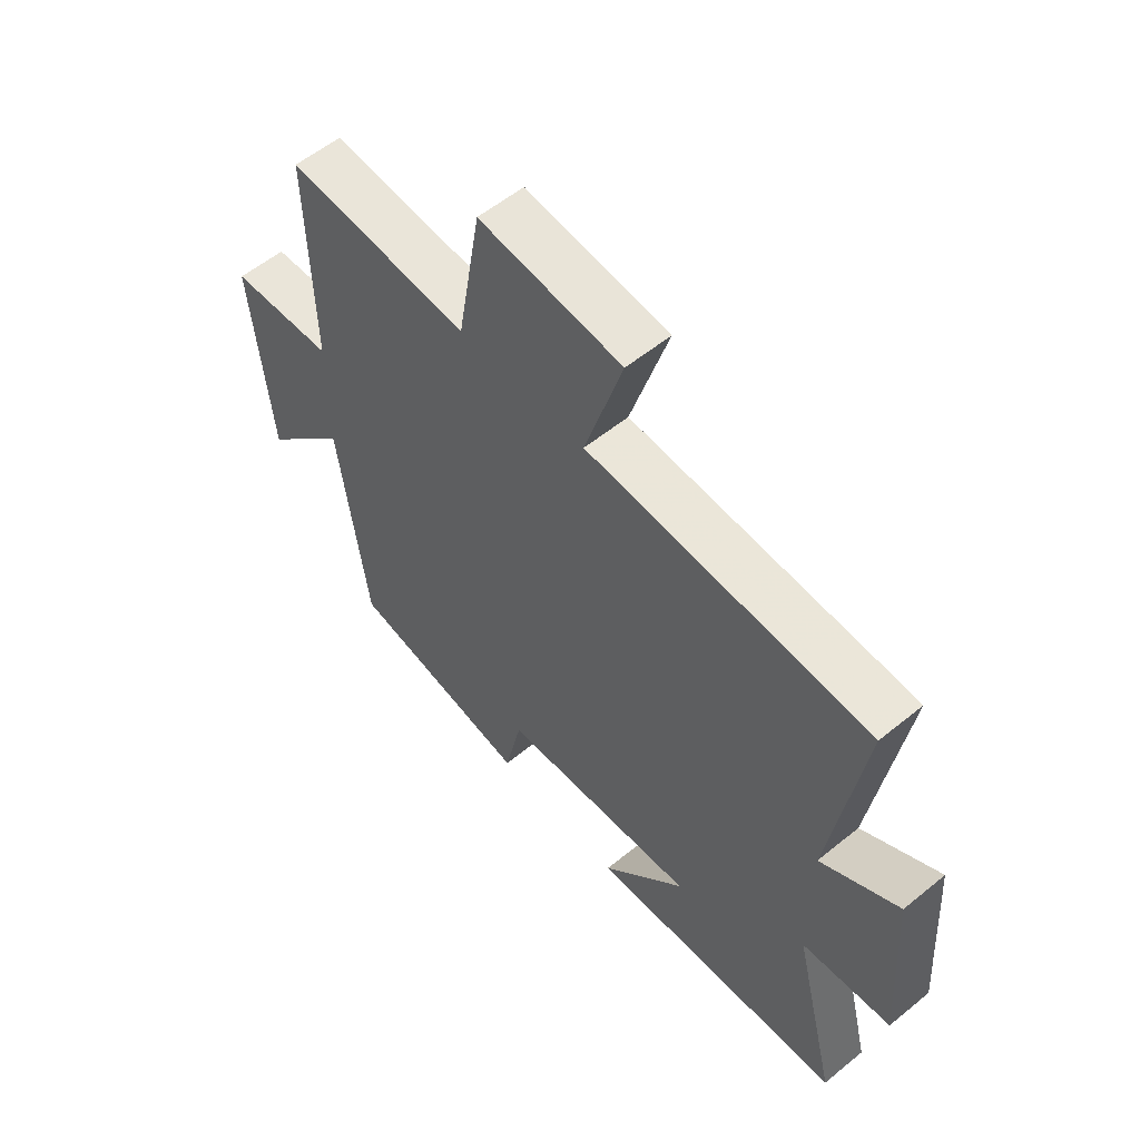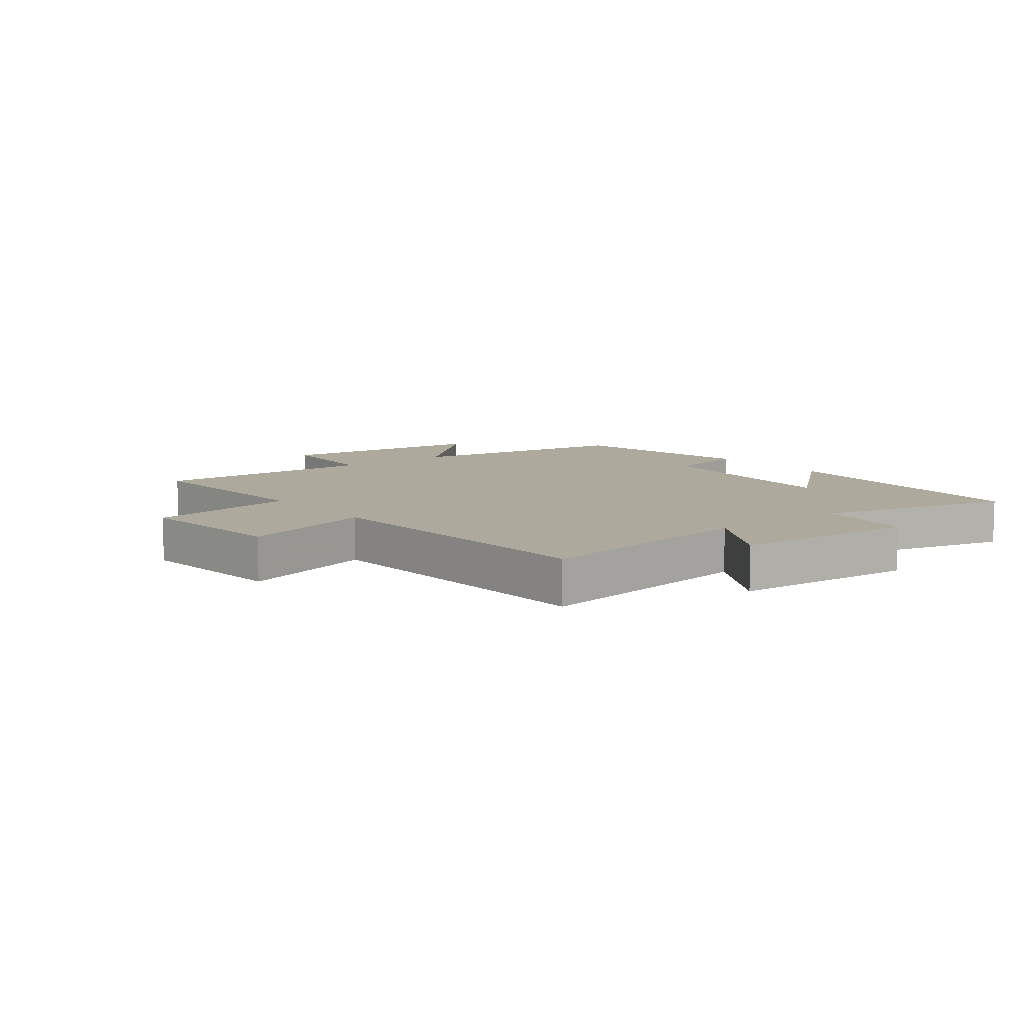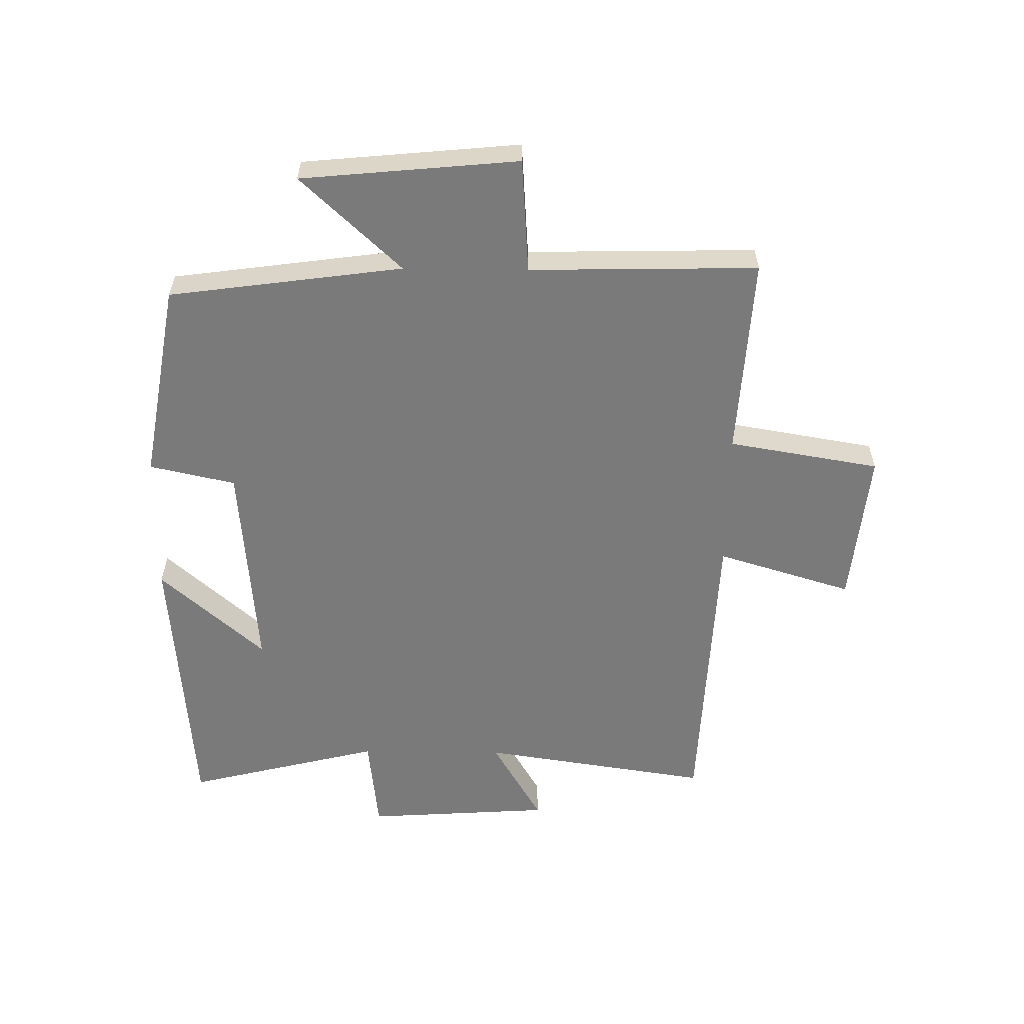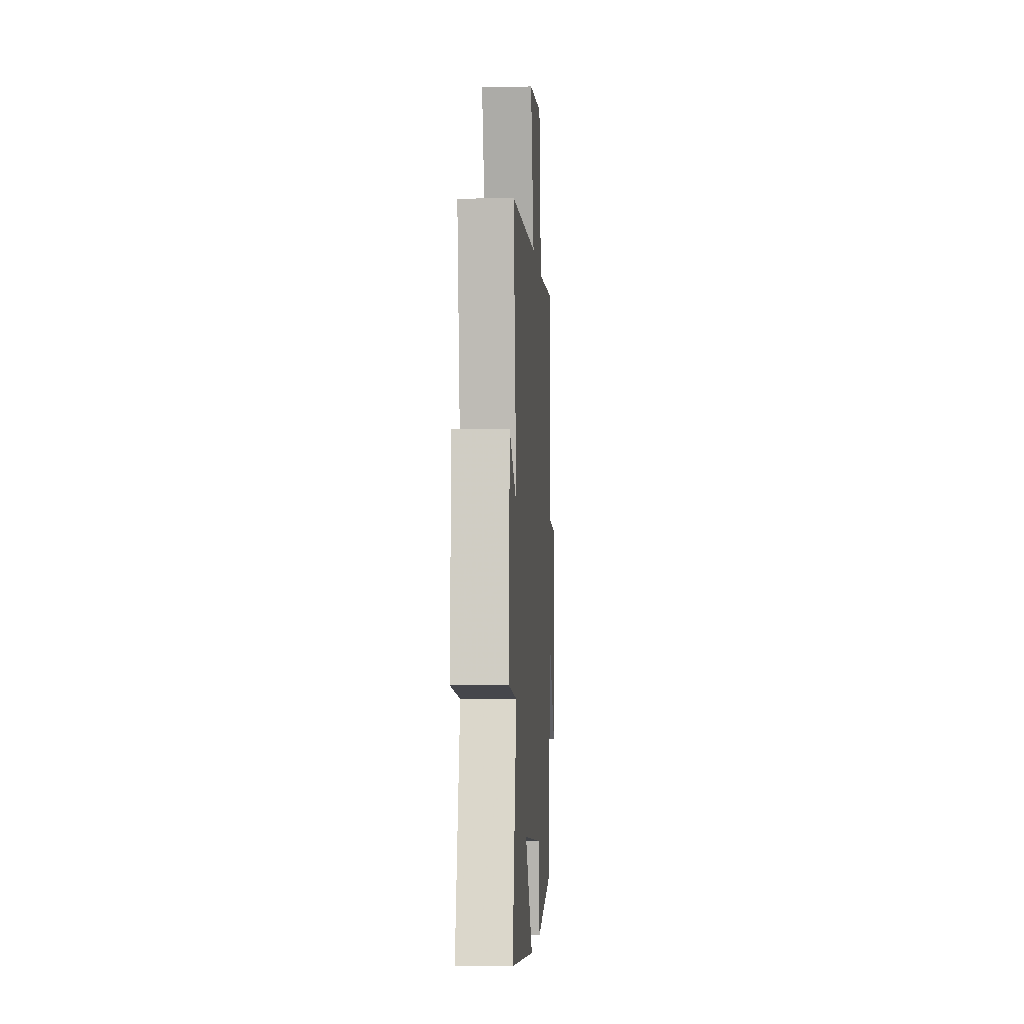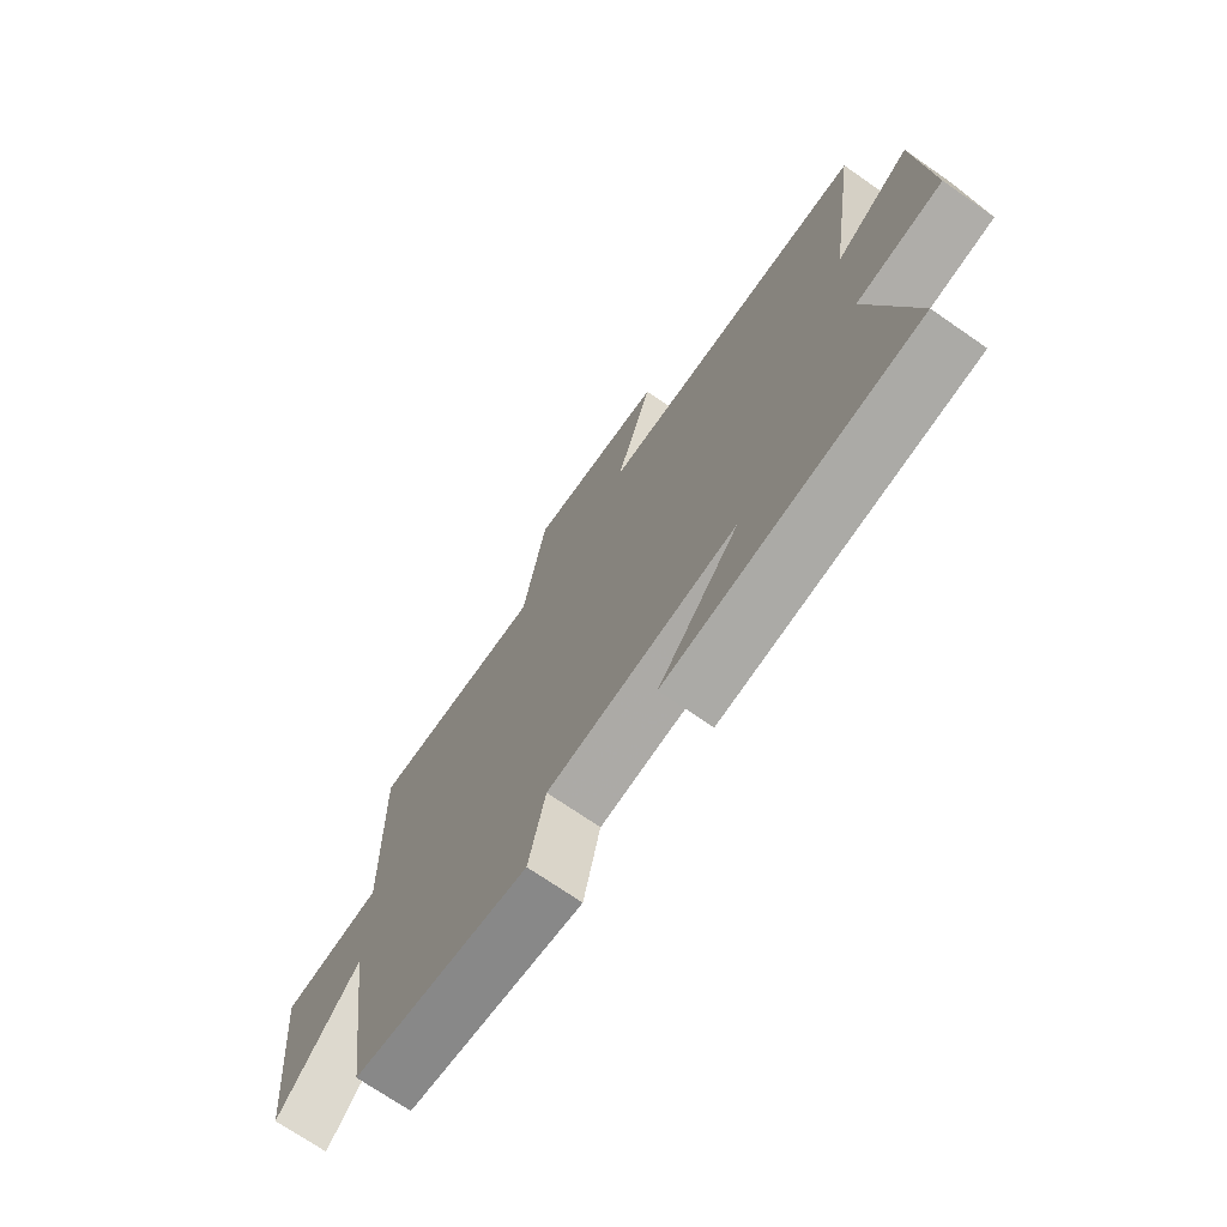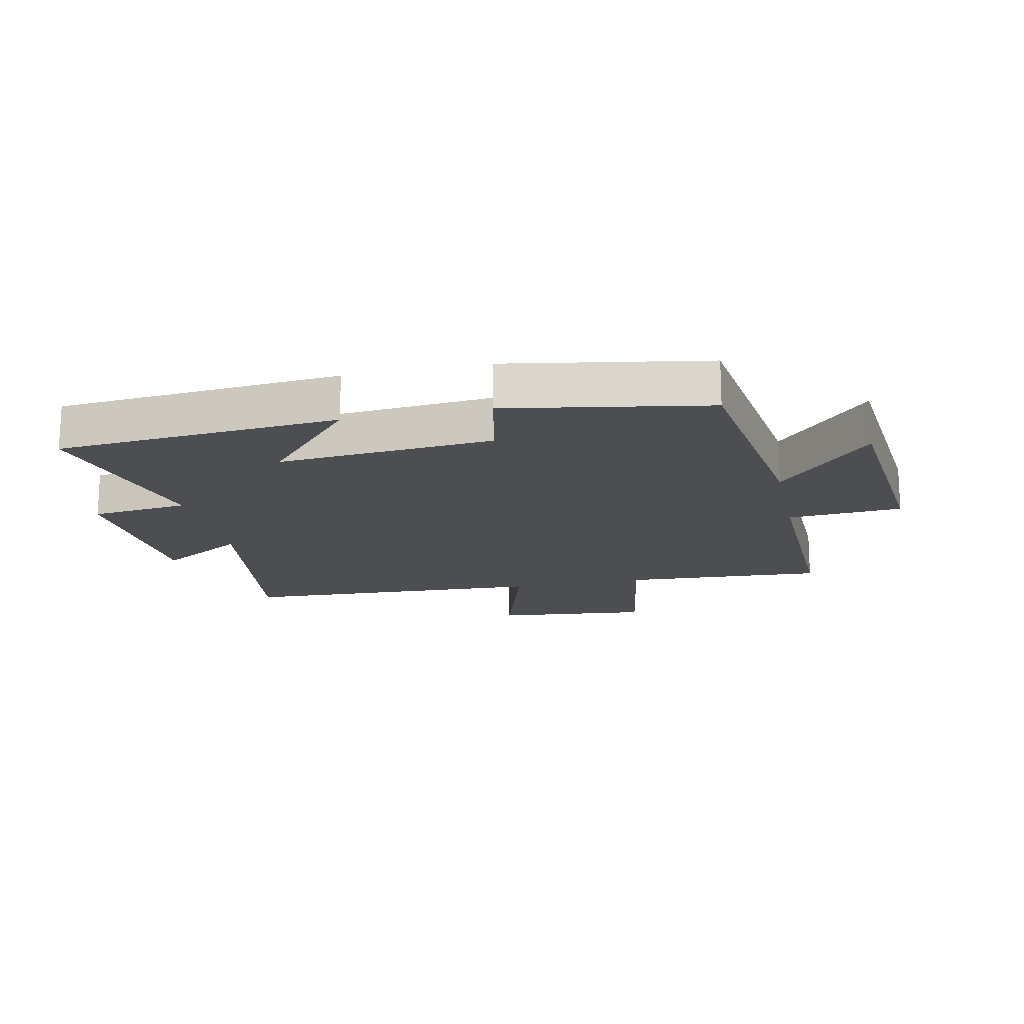
<metadata>
{"format":"obj","ext":"obj","renderer":"f3d","projection":"perspective","resolution":1024,"background":"white","views":[{"elev":56.8,"azim":49.6,"up":"+Z"},{"elev":8.8,"azim":52.1,"up":"+Y"},{"elev":-58.1,"azim":-90.7,"up":"+Y"},{"elev":-3.7,"azim":93.3,"up":"+Z"},{"elev":-71.7,"azim":55.3,"up":"+Z"},{"elev":-17.0,"azim":-167.9,"up":"+Y"}]}
</metadata>
<code>
v 0.557 0.07 0.477
v 0.5 0.07 0.1
v 0.64 0.07 0.182
v 0.66 0.07 -0.124
v 0.5 0.07 -0.142
v 0.579 0.07 -0.462
v 0.114 0.07 -0.5
v 0.265 0.07 -0.329
v -0.089 0.07 -0.359
v -0.12 0.07 -0.5
v -0.448 0.07 -0.443
v -0.5 0.07 -0.059
v -0.654 0.07 -0.224
v -0.688 0.07 0.132
v -0.5 0.07 0.145
v -0.508 0.07 0.52
v -0.178 0.07 0.5
v -0.136 0.07 0.749
v 0.12 0.07 0.723
v 0.052 0.07 0.5
v 0.557 0 0.477
v 0.5 0 0.1
v 0.64 0 0.182
v 0.66 0 -0.124
v 0.5 0 -0.142
v 0.579 0 -0.462
v 0.114 0 -0.5
v 0.265 0 -0.329
v -0.089 0 -0.359
v -0.12 0 -0.5
v -0.448 0 -0.443
v -0.5 0 -0.059
v -0.654 0 -0.224
v -0.688 0 0.132
v -0.5 0 0.145
v -0.508 0 0.52
v -0.178 0 0.5
v -0.136 0 0.749
v 0.12 0 0.723
v 0.052 0 0.5
f 17 18 19 20
f 17 20 1 2
f 15 16 17 2
f 12 13 14 15
f 12 15 2
f 9 10 11 12
f 8 9 12 2
f 5 6 7 8
f 5 8 2 3
f 3 4 5
f 40 39 38 37
f 22 21 40 37
f 22 37 36 35
f 35 34 33 32
f 22 35 32
f 32 31 30 29
f 22 32 29 28
f 28 27 26 25
f 23 22 28 25
f 25 24 23
f 1 21 22 2
f 2 22 23 3
f 3 23 24 4
f 4 24 25 5
f 5 25 26 6
f 6 26 27 7
f 7 27 28 8
f 8 28 29 9
f 9 29 30 10
f 10 30 31 11
f 11 31 32 12
f 12 32 33 13
f 13 33 34 14
f 14 34 35 15
f 15 35 36 16
f 16 36 37 17
f 17 37 38 18
f 18 38 39 19
f 19 39 40 20
f 20 40 21 1

</code>
